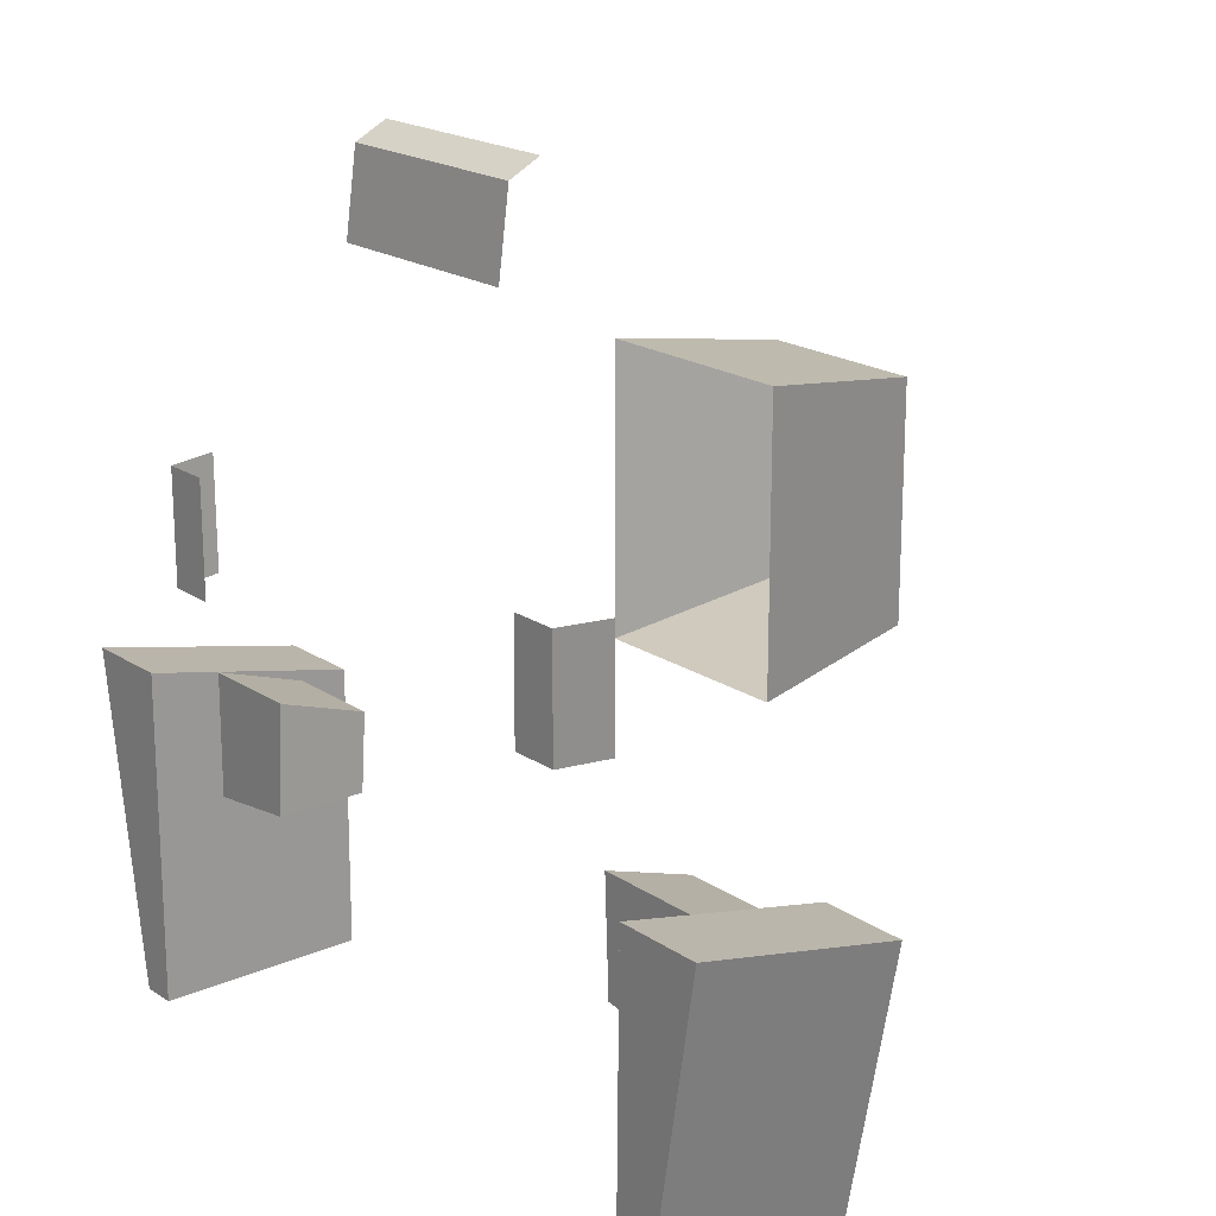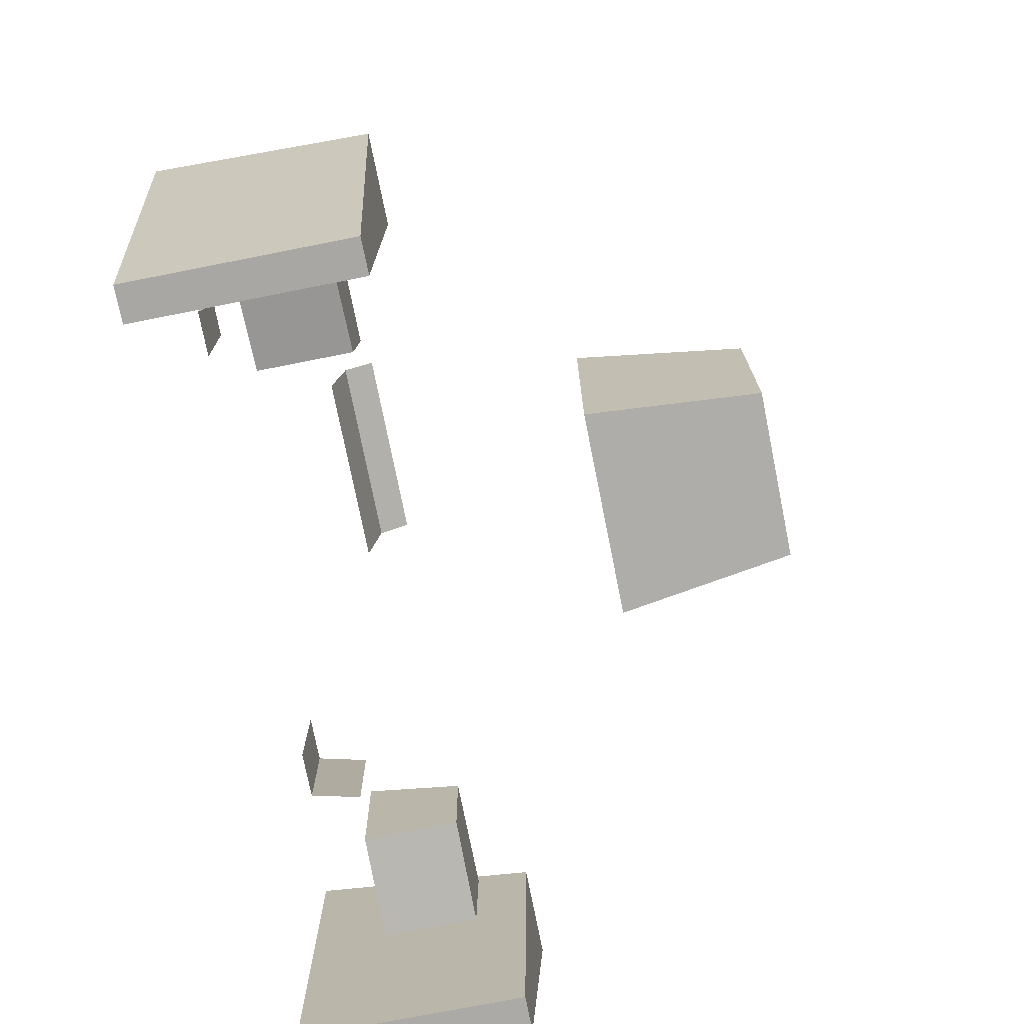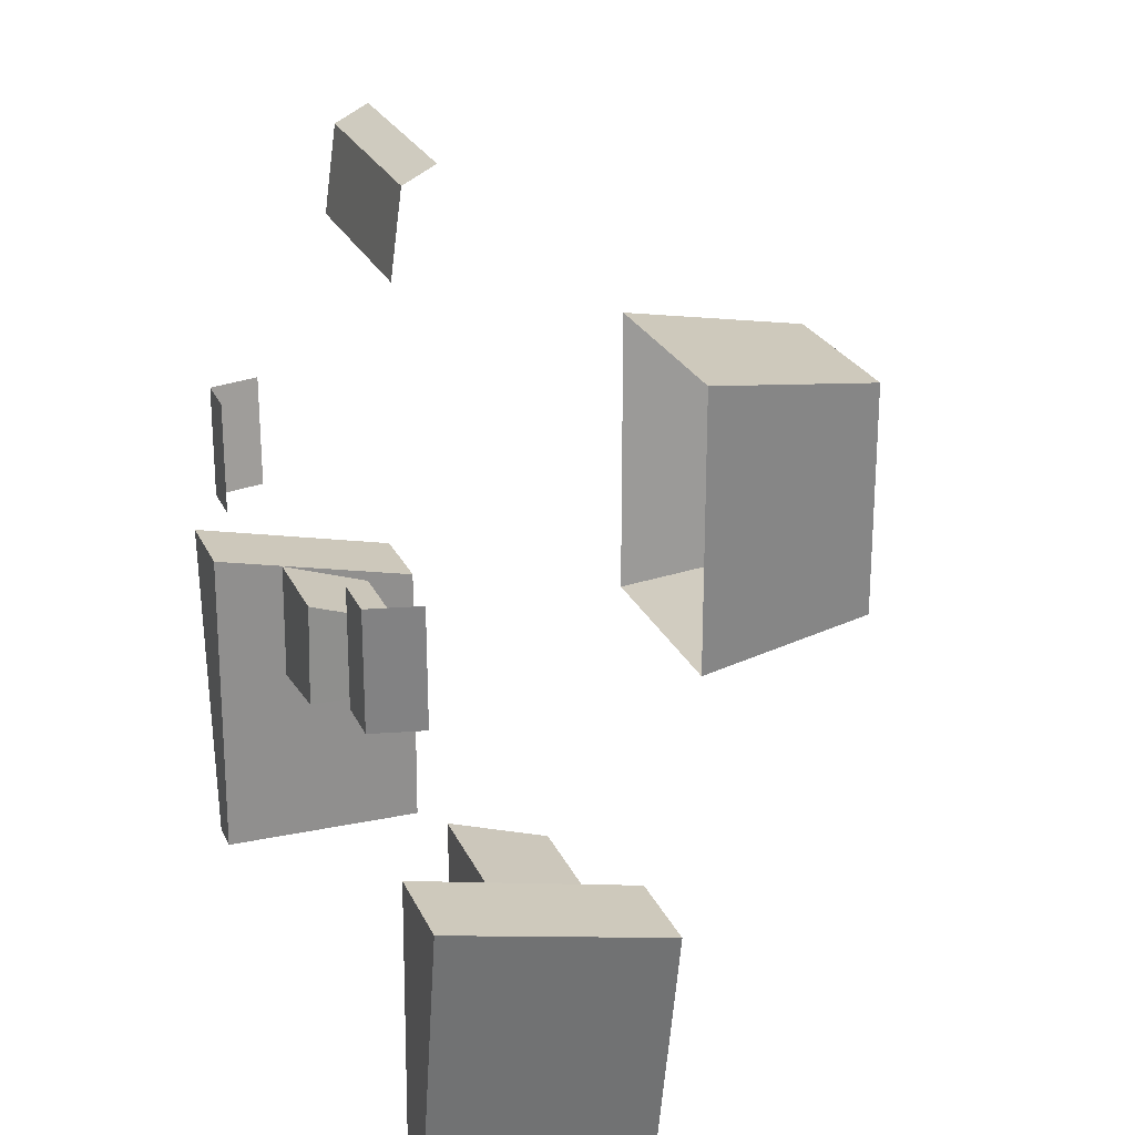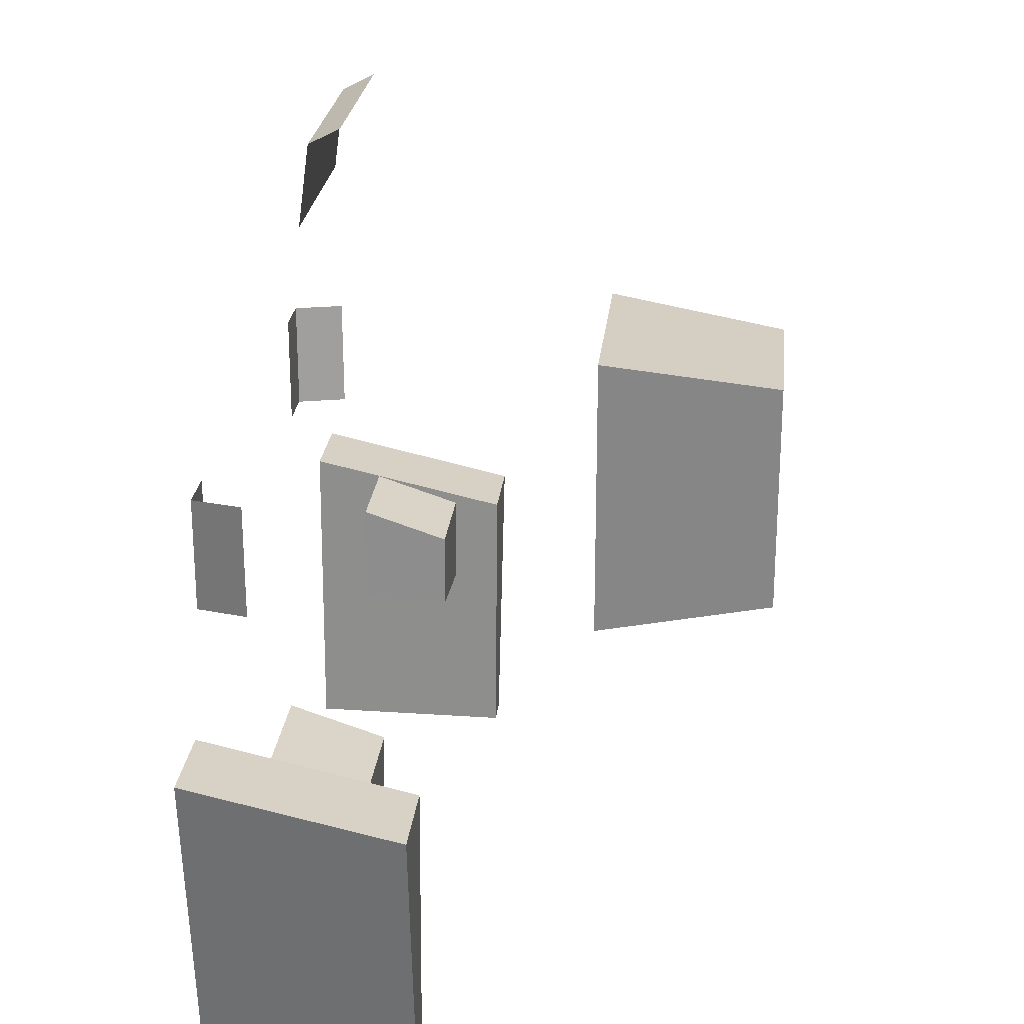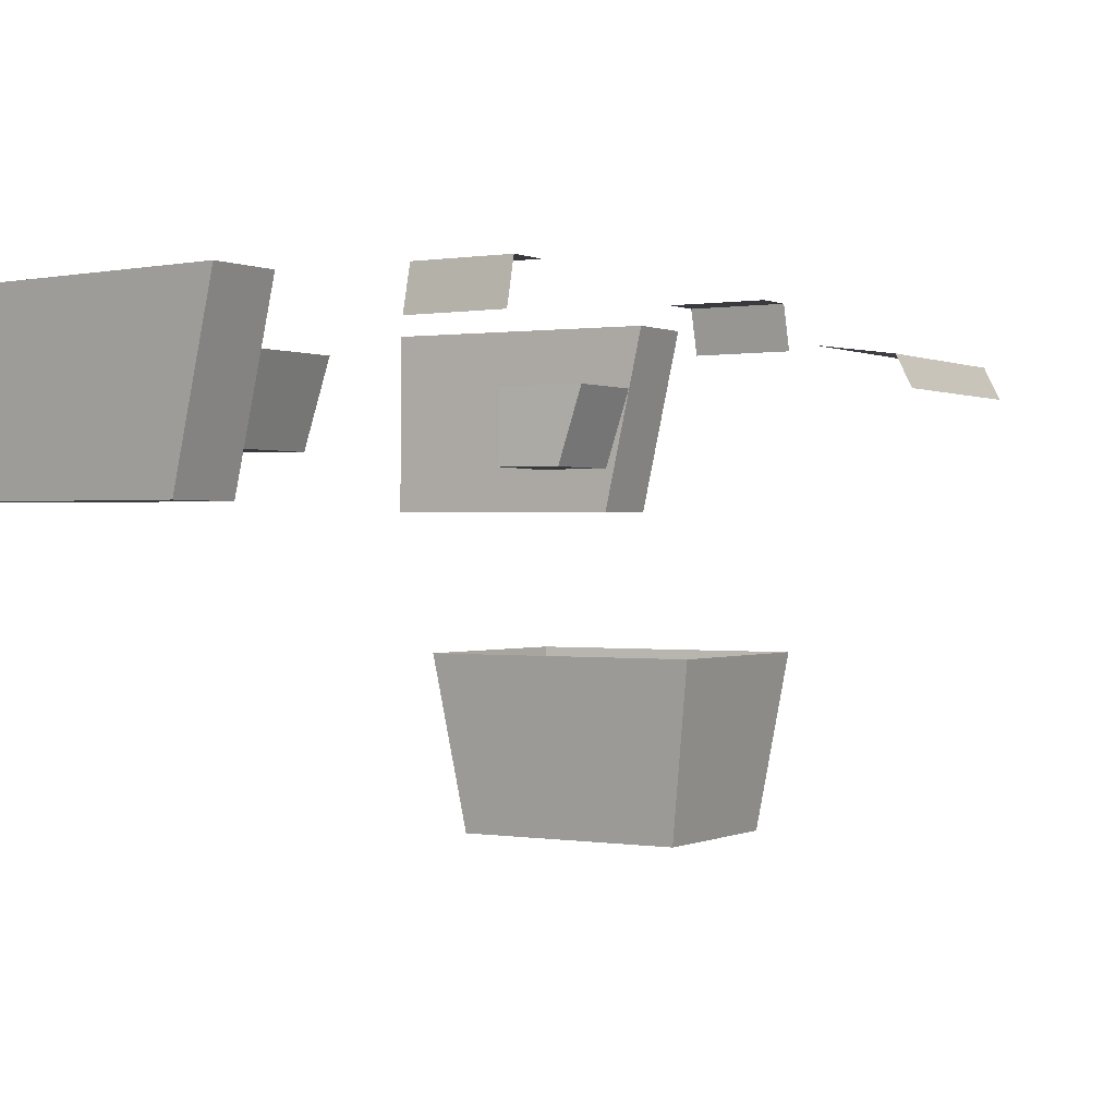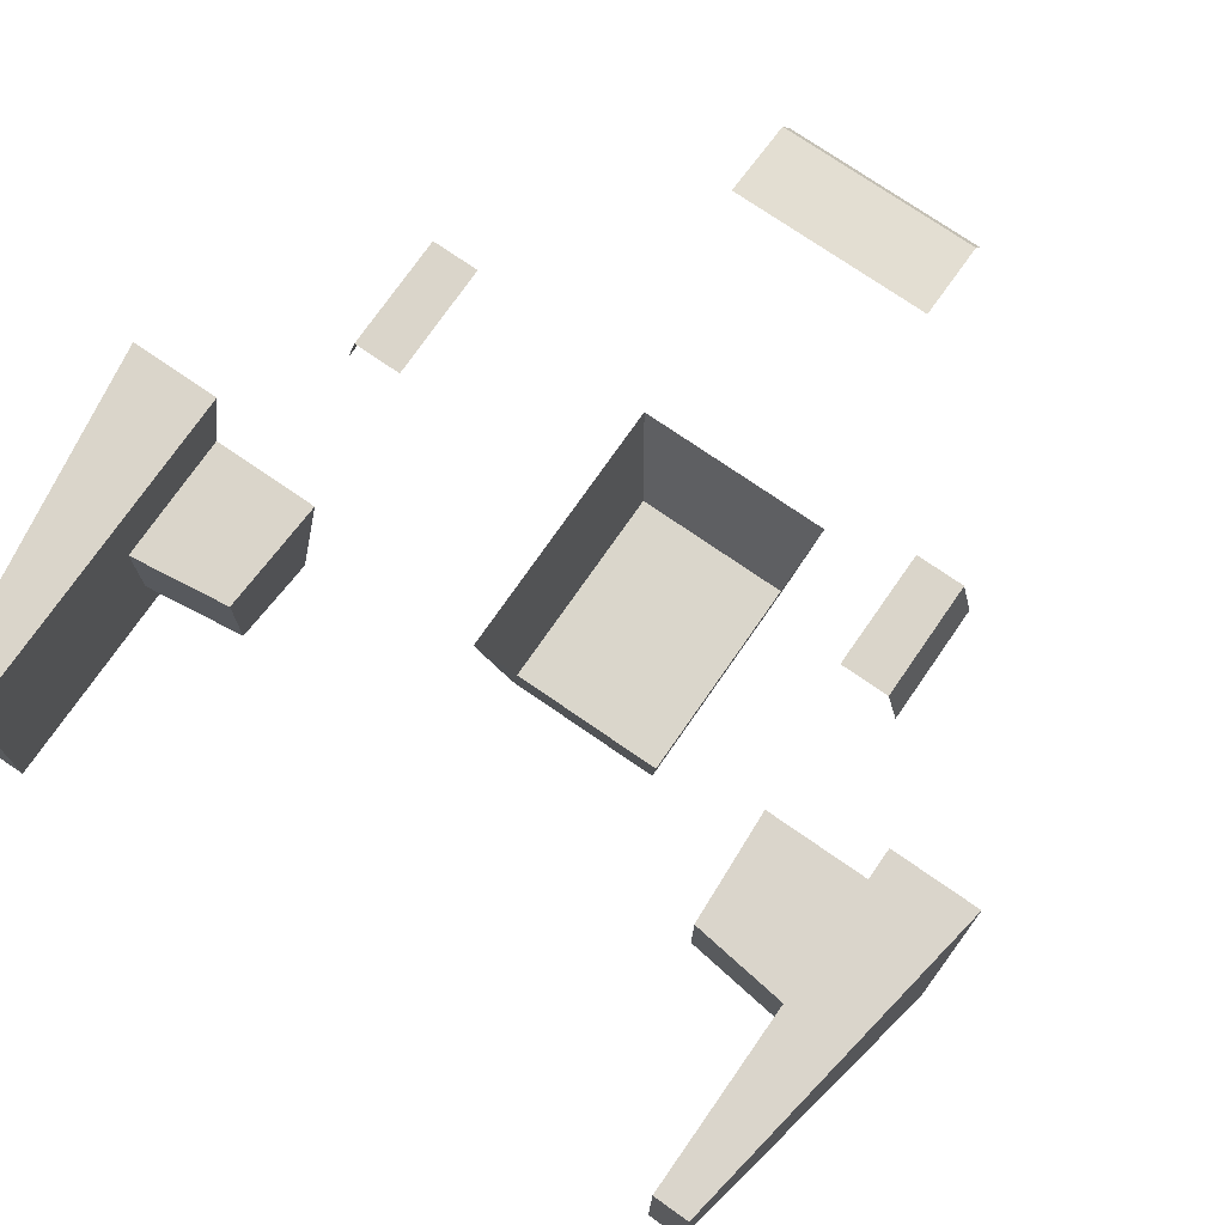
<metadata>
{"format":"obj","ext":"obj","renderer":"f3d","projection":"perspective","resolution":1024,"background":"white","views":[{"elev":19.6,"azim":-129.3,"up":"+Z"},{"elev":-75.2,"azim":-78.7,"up":"+Z"},{"elev":24.4,"azim":-109.8,"up":"+Z"},{"elev":24.2,"azim":-84.1,"up":"+Z"},{"elev":0.1,"azim":-58.3,"up":"+Y"},{"elev":74.2,"azim":-145.3,"up":"+Y"}]}
</metadata>
<code>
g FlameTurret_04
v -0.4492 0.457 0.01032
v -0.3703 0.457 0.01032
v -0.371 0.457 0.1999
v -0.4492 0.457 0.1999
v -0.4696 0.3727 0.2005
v -0.4697 0.3722 0.0107
v -0.4492 0.457 0.01032
v -0.4492 0.457 0.1999
v 0.1728 0.3239 0.5601
v 0.1722 0.3053 0.6969
v -0.1722 0.3053 0.6969
v -0.1728 0.3239 0.5601
v 0.1722 0.3053 0.6969
v 0.1721 0.253 0.7235
v -0.1721 0.253 0.7235
v -0.1722 0.3053 0.6969
v 0.4492 0.457 0.01032
v 0.4492 0.457 0.1999
v 0.3709 0.457 0.1999
v 0.3704 0.457 0.01032
v 0.4696 0.3727 0.2005
v 0.4492 0.457 0.1999
v 0.4492 0.457 0.01032
v 0.4697 0.3722 0.0107
v -0.1439 -0.4569 0.3017
v -0.1439 -0.4569 -0.09056
v -0.1763 -0.1578 -0.1346
v -0.1763 -0.1578 0.3457
v -0.1439 -0.4569 -0.09056
v 0.1439 -0.4569 -0.09056
v 0.1762 -0.1578 -0.1346
v -0.1763 -0.1578 -0.1346
v 0.1439 -0.4569 -0.09056
v 0.1439 -0.4569 0.3017
v 0.1762 -0.1578 0.3457
v 0.1762 -0.1578 -0.1346
v 0.1439 -0.4569 0.3017
v -0.1439 -0.4569 0.3017
v -0.1763 -0.1578 0.3457
v 0.1762 -0.1578 0.3457
v 0.1439 -0.4569 0.3017
v 0.1439 -0.4569 -0.09056
v -0.1439 -0.4569 -0.09056
v -0.1439 -0.4569 0.3017
v -0.3987 0.1724 -0.3791
v -0.3987 0.3253 -0.3782
v -0.5635 0.3255 -0.3994
v -0.5635 0.1725 -0.4002
v -0.5646 0.1708 -0.2403
v -0.3889 0.1707 -0.2399
v -0.3987 0.1724 -0.3791
v -0.5635 0.1725 -0.4002
v -0.3889 0.1707 -0.2399
v -0.3889 0.3237 -0.1888
v -0.3987 0.3253 -0.3782
v -0.3987 0.1724 -0.3791
v -0.3889 0.3237 -0.1888
v -0.5646 0.3238 -0.1892
v -0.5635 0.3255 -0.3994
v -0.3987 0.3253 -0.3782
v -0.7117 0.4435 -0.1624
v -0.7113 0.08846 -0.2415
v -0.6196 0.09195 -0.7235
v -0.62 0.447 -0.7211
v -0.5644 0.4432 -0.1618
v -0.5648 0.0882 -0.2409
v -0.7113 0.08846 -0.2415
v -0.7117 0.4435 -0.1624
v -0.5646 0.3238 -0.1892
v -0.3889 0.3237 -0.1888
v -0.3889 0.1707 -0.2399
v -0.5646 0.1708 -0.2403
v -0.562 0.4467 -0.7205
v -0.5644 0.4432 -0.1618
v -0.7117 0.4435 -0.1624
v -0.62 0.447 -0.7211
v -0.5648 0.0882 -0.2409
v -0.5623 0.09171 -0.7229
v -0.6196 0.09195 -0.7235
v -0.7113 0.08846 -0.2415
v -0.5648 0.0882 -0.2409
v -0.5644 0.4432 -0.1618
v -0.562 0.4467 -0.7205
v -0.5623 0.09171 -0.7229
v -0.5623 0.09171 -0.7229
v -0.562 0.4467 -0.7205
v -0.62 0.447 -0.7211
v -0.6196 0.09195 -0.7235
v 0.3987 0.1724 -0.3791
v 0.5635 0.1725 -0.4002
v 0.5635 0.3255 -0.3994
v 0.3987 0.3253 -0.3782
v 0.6196 0.09195 -0.7235
v 0.7113 0.08846 -0.2415
v 0.7117 0.4435 -0.1624
v 0.62 0.447 -0.7211
v 0.7113 0.08846 -0.2415
v 0.5648 0.0882 -0.2409
v 0.5644 0.4432 -0.1618
v 0.7117 0.4435 -0.1624
v 0.7117 0.4435 -0.1624
v 0.5644 0.4432 -0.1618
v 0.562 0.4467 -0.7205
v 0.62 0.447 -0.7211
v 0.5648 0.0882 -0.2409
v 0.7113 0.08846 -0.2415
v 0.6196 0.09195 -0.7235
v 0.5623 0.09171 -0.7229
v 0.562 0.4467 -0.7205
v 0.5644 0.4432 -0.1618
v 0.5648 0.0882 -0.2409
v 0.5623 0.09171 -0.7229
v 0.5623 0.09171 -0.7229
v 0.6196 0.09195 -0.7235
v 0.62 0.447 -0.7211
v 0.562 0.4467 -0.7205
v 0.3987 0.1724 -0.3791
v 0.3889 0.1707 -0.2399
v 0.5646 0.1708 -0.2403
v 0.5635 0.1725 -0.4002
v 0.3889 0.1707 -0.2399
v 0.3987 0.1724 -0.3791
v 0.3987 0.3253 -0.3782
v 0.3889 0.3237 -0.1888
v 0.3889 0.3237 -0.1888
v 0.3987 0.3253 -0.3782
v 0.5635 0.3255 -0.3994
v 0.5646 0.3238 -0.1892
v 0.3889 0.1707 -0.2399
v 0.3889 0.3237 -0.1888
v 0.5646 0.3238 -0.1892
v 0.5646 0.1708 -0.2403
g FlameTurret_04_0
f 3 2 1
f 4 3 1
f 7 6 5
f 8 7 5
f 11 10 9
f 12 11 9
f 15 14 13
f 16 15 13
f 19 18 17
f 20 19 17
f 23 22 21
f 24 23 21
f 27 26 25
f 28 27 25
f 31 30 29
f 32 31 29
f 35 34 33
f 36 35 33
f 39 38 37
f 40 39 37
f 43 42 41
f 44 43 41
f 47 46 45
f 48 47 45
f 51 50 49
f 52 51 49
f 55 54 53
f 56 55 53
f 59 58 57
f 60 59 57
f 63 62 61
f 64 63 61
f 67 66 65
f 68 67 65
f 71 70 69
f 72 71 69
f 75 74 73
f 76 75 73
f 79 78 77
f 80 79 77
f 83 82 81
f 84 83 81
f 87 86 85
f 88 87 85
f 91 90 89
f 92 91 89
f 95 94 93
f 96 95 93
f 99 98 97
f 100 99 97
f 103 102 101
f 104 103 101
f 107 106 105
f 108 107 105
f 111 110 109
f 112 111 109
f 115 114 113
f 116 115 113
f 119 118 117
f 120 119 117
f 123 122 121
f 124 123 121
f 127 126 125
f 128 127 125
f 131 130 129
f 132 131 129

</code>
